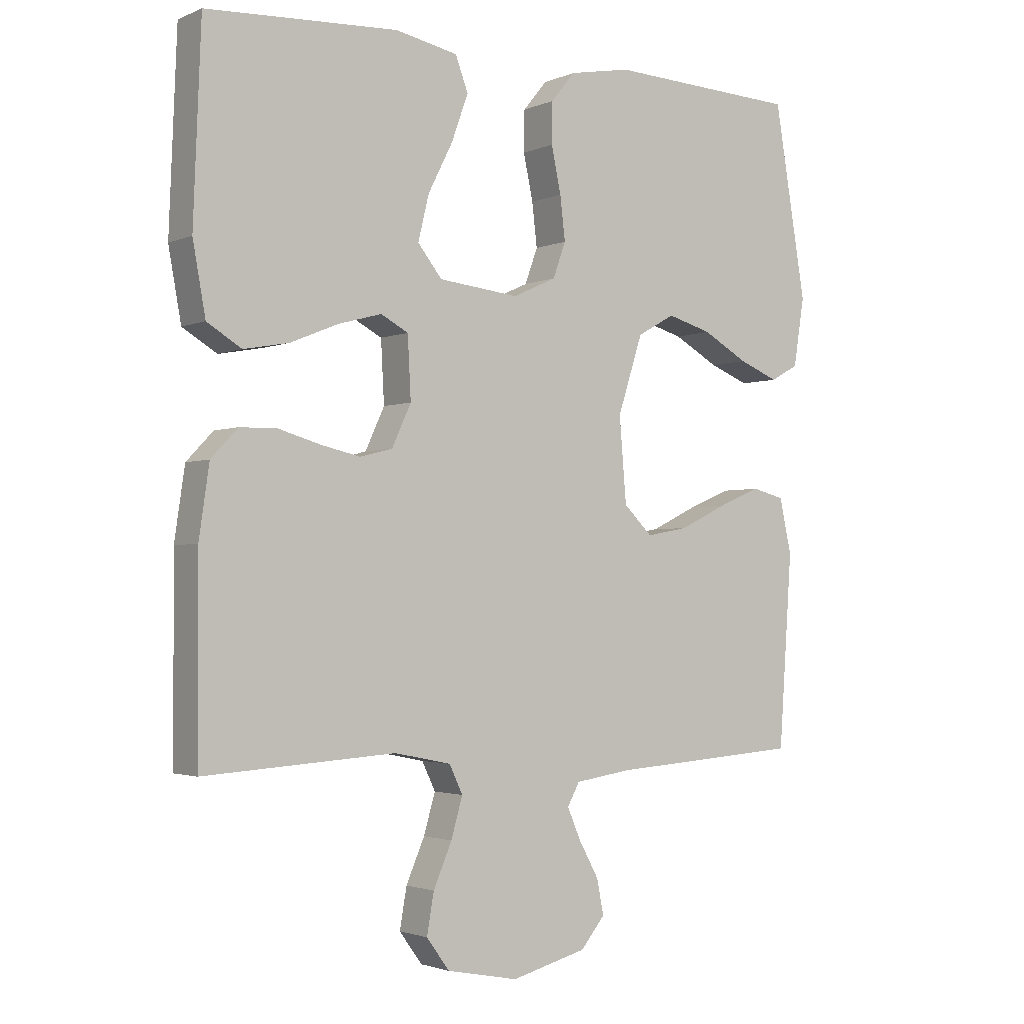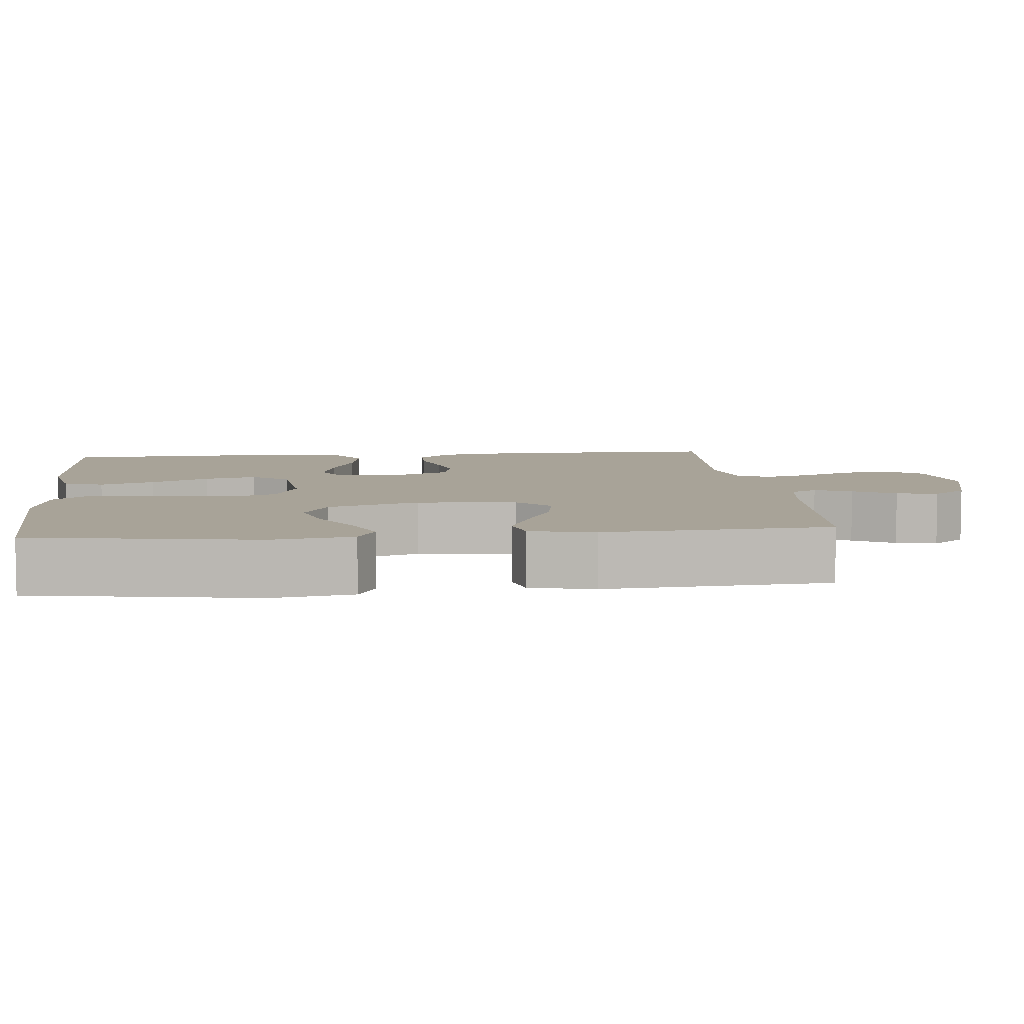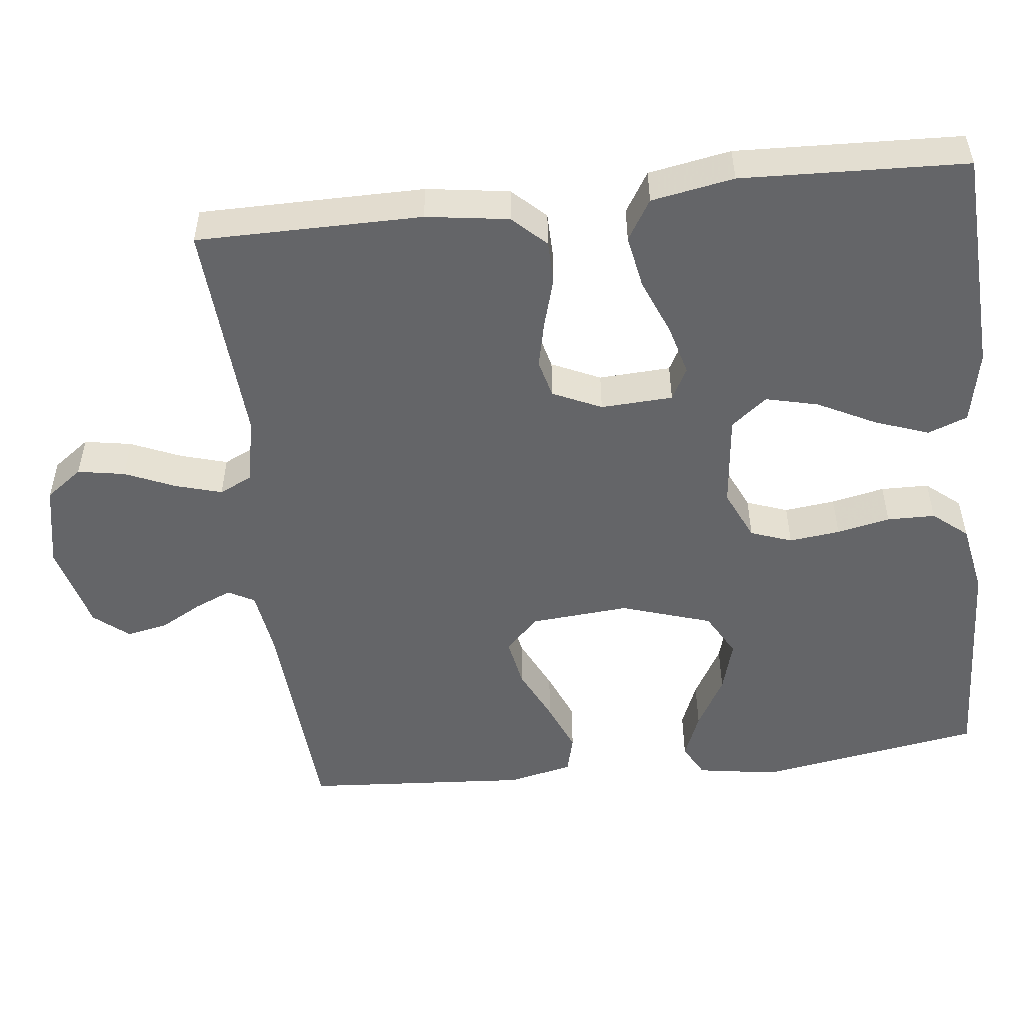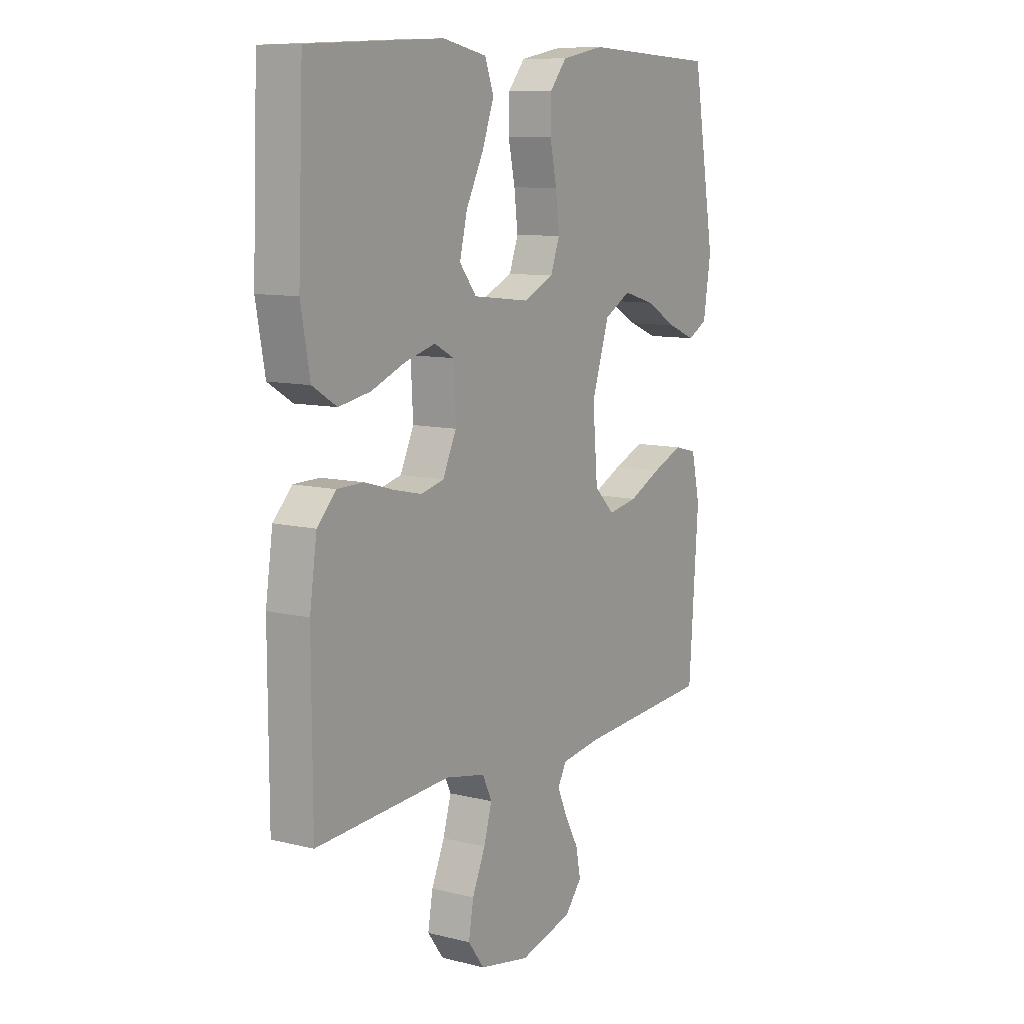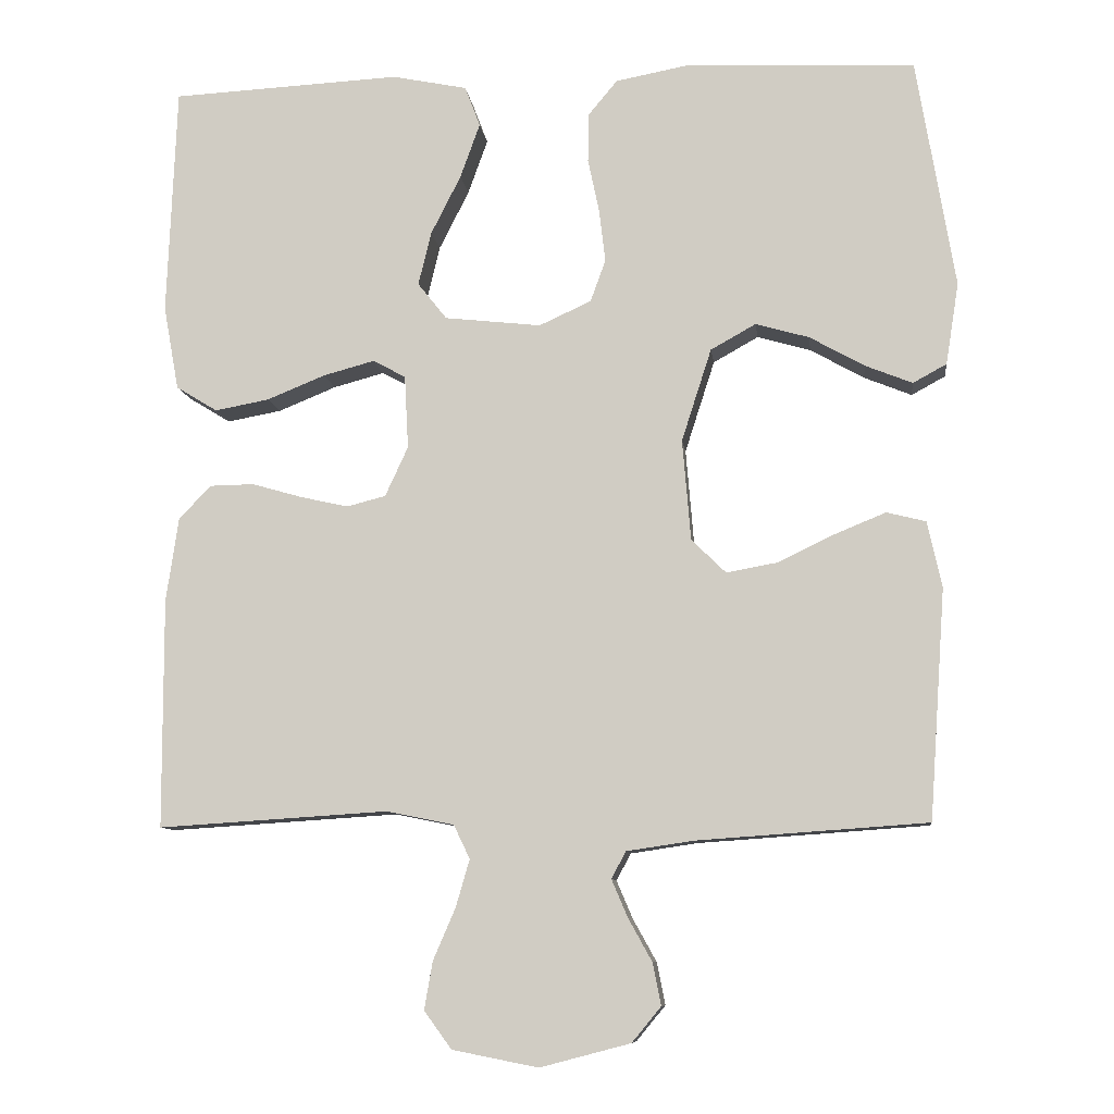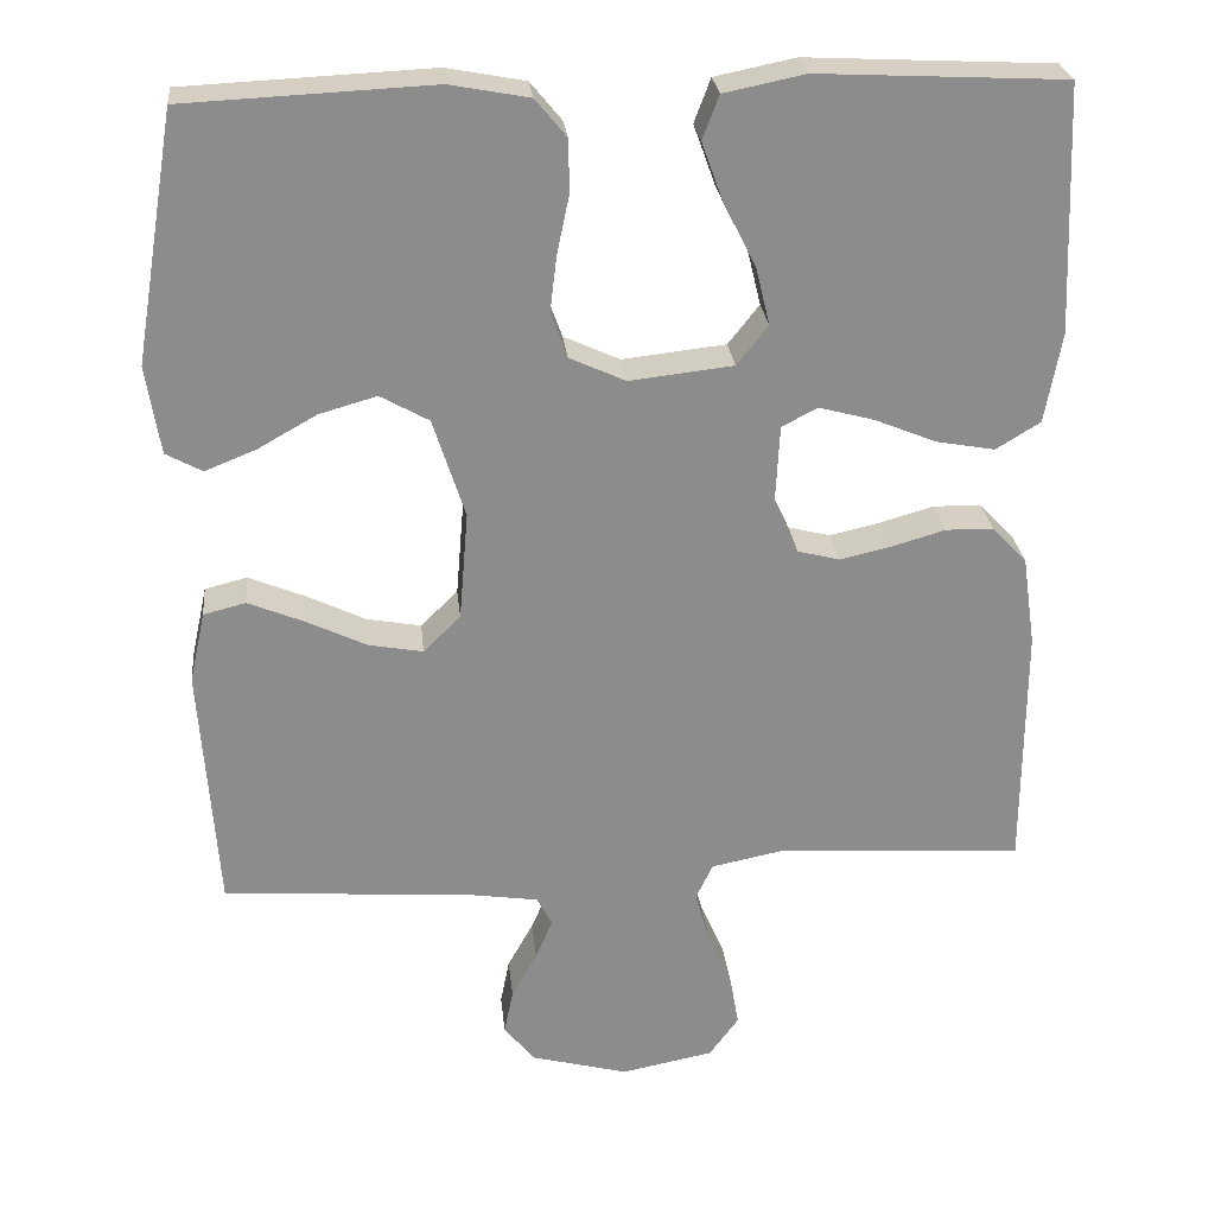
<metadata>
{"format":"obj","ext":"obj","renderer":"f3d","projection":"perspective","resolution":1024,"background":"white","views":[{"elev":-2.3,"azim":-35.0,"up":"+Z"},{"elev":6.9,"azim":84.2,"up":"+Y"},{"elev":-51.6,"azim":-83.5,"up":"+Y"},{"elev":9.8,"azim":-57.3,"up":"+Z"},{"elev":-9.2,"azim":6.8,"up":"+Z"},{"elev":26.1,"azim":174.2,"up":"+Z"}]}
</metadata>
<code>
v 0.5 0.07 0.5
v 0.55 0.07 0.2
v 0.533 0.07 0.093
v 0.489 0.07 0.069
v 0.427 0.07 0.094
v 0.356 0.07 0.134
v 0.286 0.07 0.154
v 0.227 0.07 0.121
v 0.188 0.07 0
v 0.199 0.07 -0.132
v 0.244 0.07 -0.176
v 0.31 0.07 -0.164
v 0.383 0.07 -0.129
v 0.451 0.07 -0.101
v 0.502 0.07 -0.114
v 0.521 0.07 -0.2
v 0.5 0.07 -0.5
v 0.2 0.07 -0.521
v 0.112 0.07 -0.534
v 0.093 0.07 -0.569
v 0.114 0.07 -0.618
v 0.145 0.07 -0.674
v 0.156 0.07 -0.729
v 0.118 0.07 -0.775
v 0 0.07 -0.806
v -0.112 0.07 -0.784
v -0.148 0.07 -0.735
v -0.137 0.07 -0.672
v -0.108 0.07 -0.605
v -0.09 0.07 -0.543
v -0.111 0.07 -0.499
v -0.2 0.07 -0.481
v -0.5 0.07 -0.5
v -0.501 0.07 -0.2
v -0.485 0.07 -0.09
v -0.443 0.07 -0.046
v -0.385 0.07 -0.045
v -0.319 0.07 -0.064
v -0.257 0.07 -0.078
v -0.206 0.07 -0.065
v -0.176 0.07 0
v -0.181 0.07 0.096
v -0.224 0.07 0.119
v -0.291 0.07 0.101
v -0.367 0.07 0.07
v -0.438 0.07 0.057
v -0.492 0.07 0.09
v -0.512 0.07 0.2
v -0.5 0.07 0.5
v -0.2 0.07 0.515
v -0.102 0.07 0.495
v -0.082 0.07 0.442
v -0.108 0.07 0.37
v -0.147 0.07 0.293
v -0.164 0.07 0.223
v -0.126 0.07 0.175
v 0 0.07 0.161
v 0.068 0.07 0.192
v 0.088 0.07 0.247
v 0.08 0.07 0.315
v 0.065 0.07 0.386
v 0.066 0.07 0.45
v 0.104 0.07 0.496
v 0.2 0.07 0.514
v 0.5 0 0.5
v 0.55 0 0.2
v 0.533 0 0.093
v 0.489 0 0.069
v 0.427 0 0.094
v 0.356 0 0.134
v 0.286 0 0.154
v 0.227 0 0.121
v 0.188 0 0
v 0.199 0 -0.132
v 0.244 0 -0.176
v 0.31 0 -0.164
v 0.383 0 -0.129
v 0.451 0 -0.101
v 0.502 0 -0.114
v 0.521 0 -0.2
v 0.5 0 -0.5
v 0.2 0 -0.521
v 0.112 0 -0.534
v 0.093 0 -0.569
v 0.114 0 -0.618
v 0.145 0 -0.674
v 0.156 0 -0.729
v 0.118 0 -0.775
v 0 0 -0.806
v -0.112 0 -0.784
v -0.148 0 -0.735
v -0.137 0 -0.672
v -0.108 0 -0.605
v -0.09 0 -0.543
v -0.111 0 -0.499
v -0.2 0 -0.481
v -0.5 0 -0.5
v -0.501 0 -0.2
v -0.485 0 -0.09
v -0.443 0 -0.046
v -0.385 0 -0.045
v -0.319 0 -0.064
v -0.257 0 -0.078
v -0.206 0 -0.065
v -0.176 0 0
v -0.181 0 0.096
v -0.224 0 0.119
v -0.291 0 0.101
v -0.367 0 0.07
v -0.438 0 0.057
v -0.492 0 0.09
v -0.512 0 0.2
v -0.5 0 0.5
v -0.2 0 0.515
v -0.102 0 0.495
v -0.082 0 0.442
v -0.108 0 0.37
v -0.147 0 0.293
v -0.164 0 0.223
v -0.126 0 0.175
v 0 0 0.161
v 0.068 0 0.192
v 0.088 0 0.247
v 0.08 0 0.315
v 0.065 0 0.386
v 0.066 0 0.45
v 0.104 0 0.496
v 0.2 0 0.514
f 60 61 62 63
f 59 60 63 64
f 58 59 64 1
f 51 52 53 54
f 51 54 55
f 50 51 55
f 49 50 55
f 48 49 55 56
f 44 45 46 47
f 43 44 47 48
f 35 36 37 38
f 35 38 39
f 32 33 34 35
f 31 32 35 39
f 30 31 39 40
f 26 27 28 29
f 26 29 30
f 25 26 30
f 21 22 23 24
f 20 21 24 25
f 15 16 17 18
f 15 18 19
f 12 13 14 15
f 12 15 19
f 11 12 19 20
f 3 4 5 6
f 3 6 7
f 2 3 7
f 58 1 2 7
f 57 58 7 8
f 43 48 56 57
f 42 43 57 8
f 41 42 8 9
f 40 41 9 10
f 20 25 30 40
f 10 11 20 40
f 127 126 125 124
f 128 127 124 123
f 65 128 123 122
f 118 117 116 115
f 119 118 115
f 119 115 114
f 119 114 113
f 120 119 113 112
f 111 110 109 108
f 112 111 108 107
f 102 101 100 99
f 103 102 99
f 99 98 97 96
f 103 99 96 95
f 104 103 95 94
f 93 92 91 90
f 94 93 90
f 94 90 89
f 88 87 86 85
f 89 88 85 84
f 82 81 80 79
f 83 82 79
f 79 78 77 76
f 83 79 76
f 84 83 76 75
f 70 69 68 67
f 71 70 67
f 71 67 66
f 71 66 65 122
f 72 71 122 121
f 121 120 112 107
f 72 121 107 106
f 73 72 106 105
f 74 73 105 104
f 104 94 89 84
f 104 84 75 74
f 1 65 66 2
f 2 66 67 3
f 3 67 68 4
f 4 68 69 5
f 5 69 70 6
f 6 70 71 7
f 7 71 72 8
f 8 72 73 9
f 9 73 74 10
f 10 74 75 11
f 11 75 76 12
f 12 76 77 13
f 13 77 78 14
f 14 78 79 15
f 15 79 80 16
f 16 80 81 17
f 17 81 82 18
f 18 82 83 19
f 19 83 84 20
f 20 84 85 21
f 21 85 86 22
f 22 86 87 23
f 23 87 88 24
f 24 88 89 25
f 25 89 90 26
f 26 90 91 27
f 27 91 92 28
f 28 92 93 29
f 29 93 94 30
f 30 94 95 31
f 31 95 96 32
f 32 96 97 33
f 33 97 98 34
f 34 98 99 35
f 35 99 100 36
f 36 100 101 37
f 37 101 102 38
f 38 102 103 39
f 39 103 104 40
f 40 104 105 41
f 41 105 106 42
f 42 106 107 43
f 43 107 108 44
f 44 108 109 45
f 45 109 110 46
f 46 110 111 47
f 47 111 112 48
f 48 112 113 49
f 49 113 114 50
f 50 114 115 51
f 51 115 116 52
f 52 116 117 53
f 53 117 118 54
f 54 118 119 55
f 55 119 120 56
f 56 120 121 57
f 57 121 122 58
f 58 122 123 59
f 59 123 124 60
f 60 124 125 61
f 61 125 126 62
f 62 126 127 63
f 63 127 128 64
f 64 128 65 1

</code>
